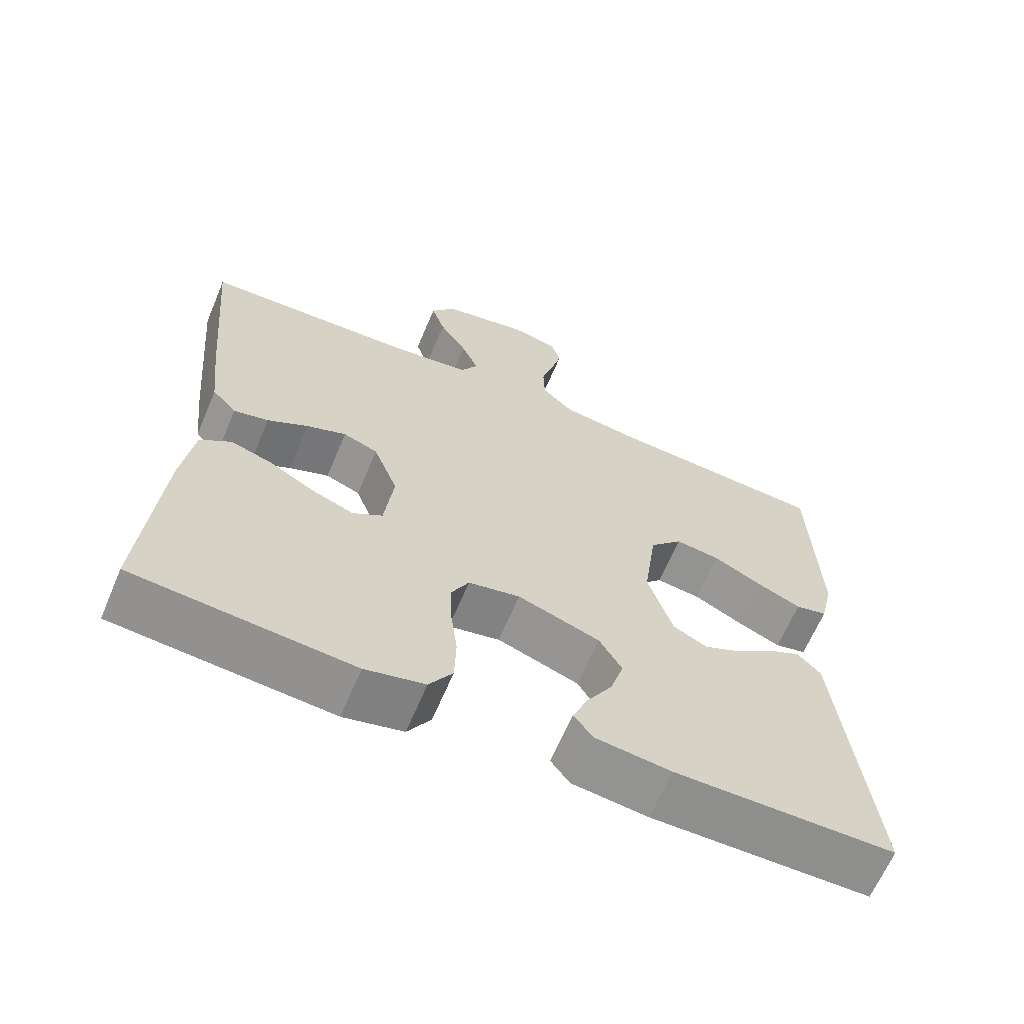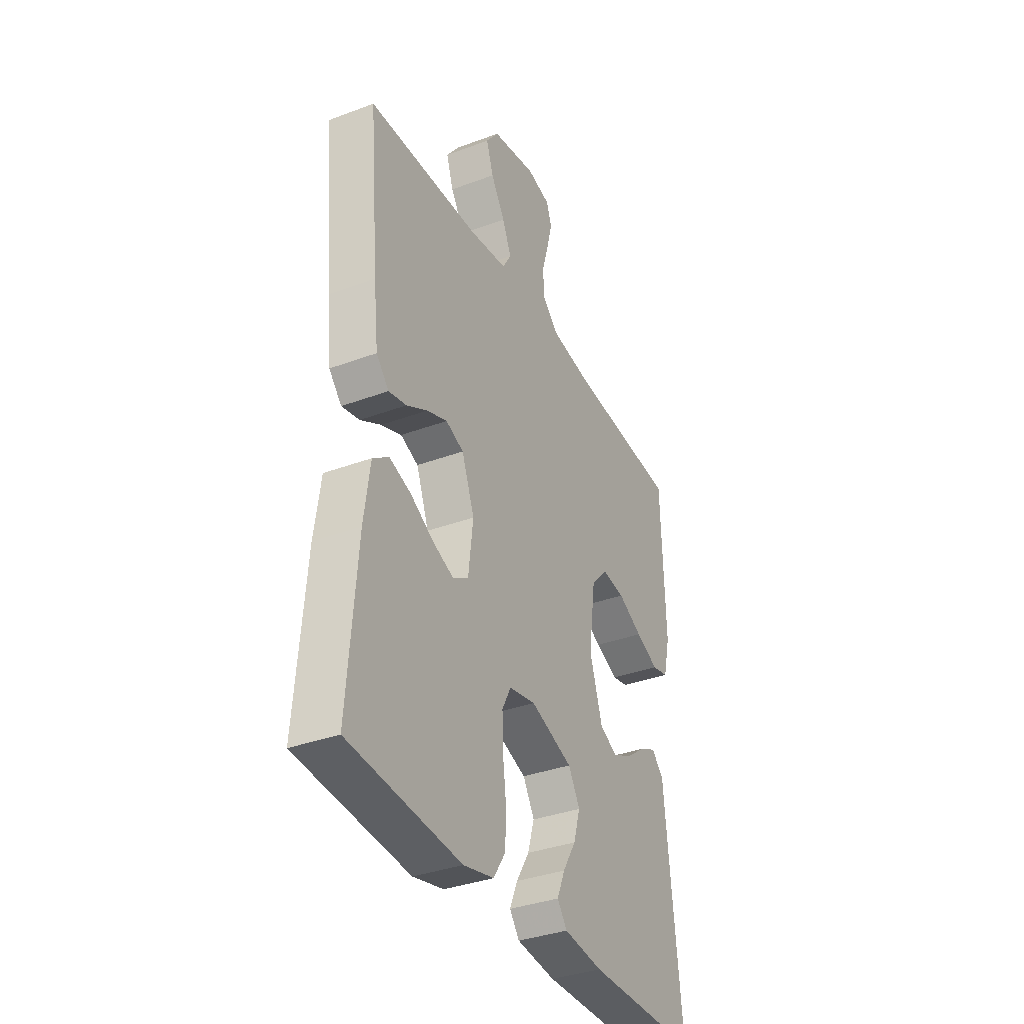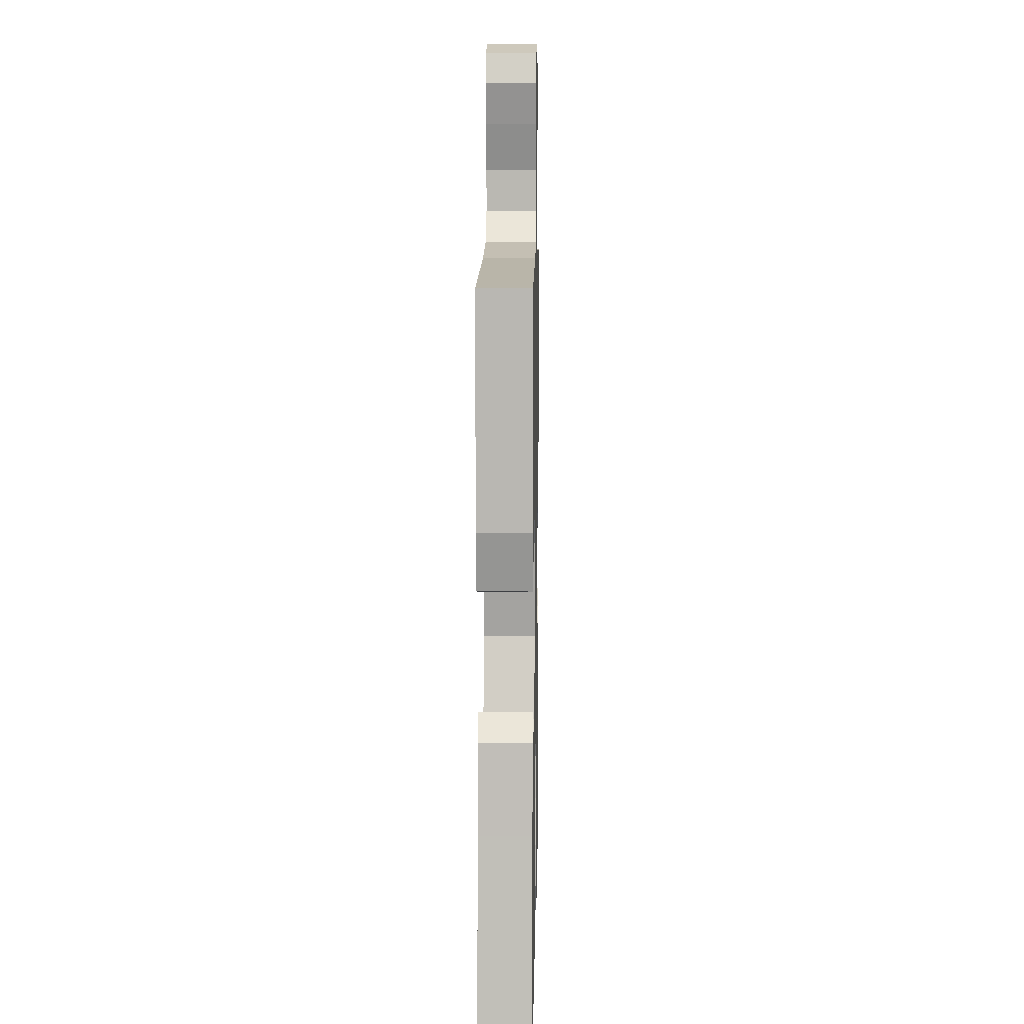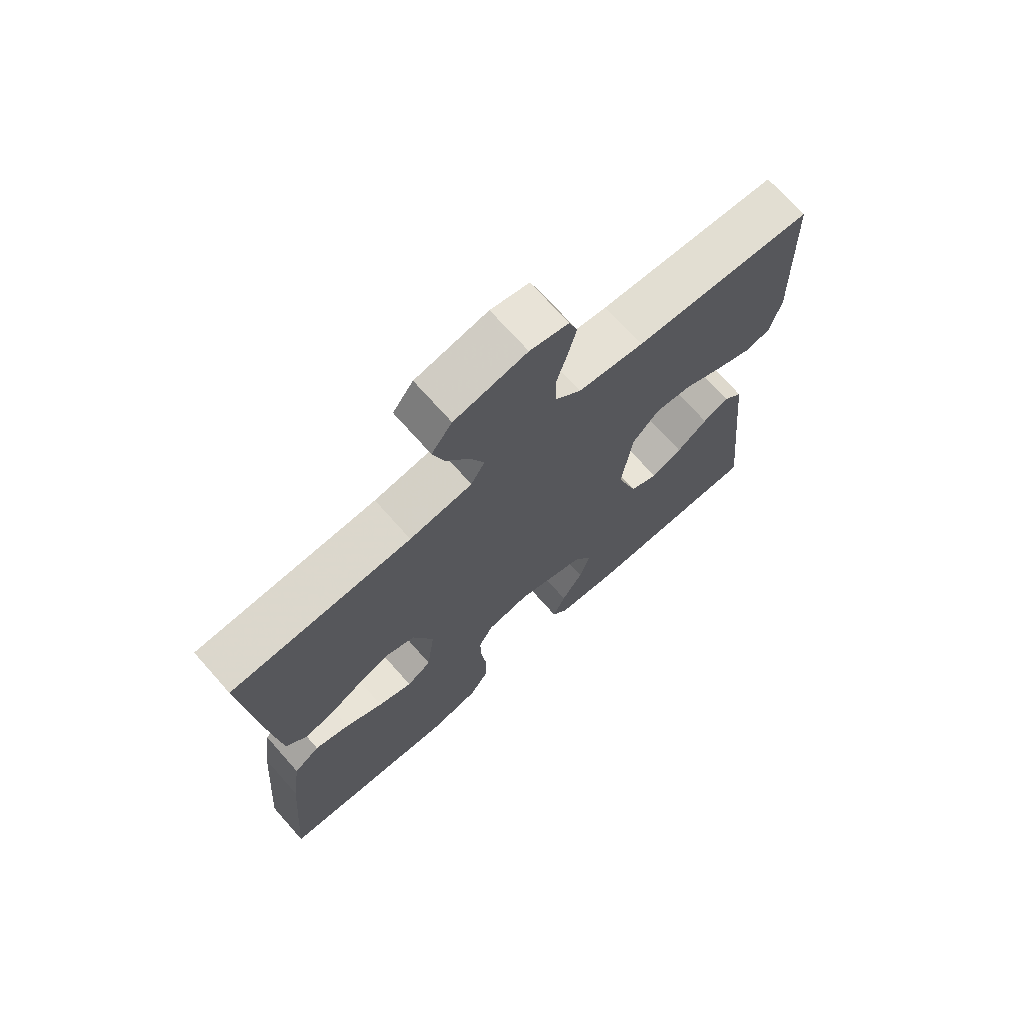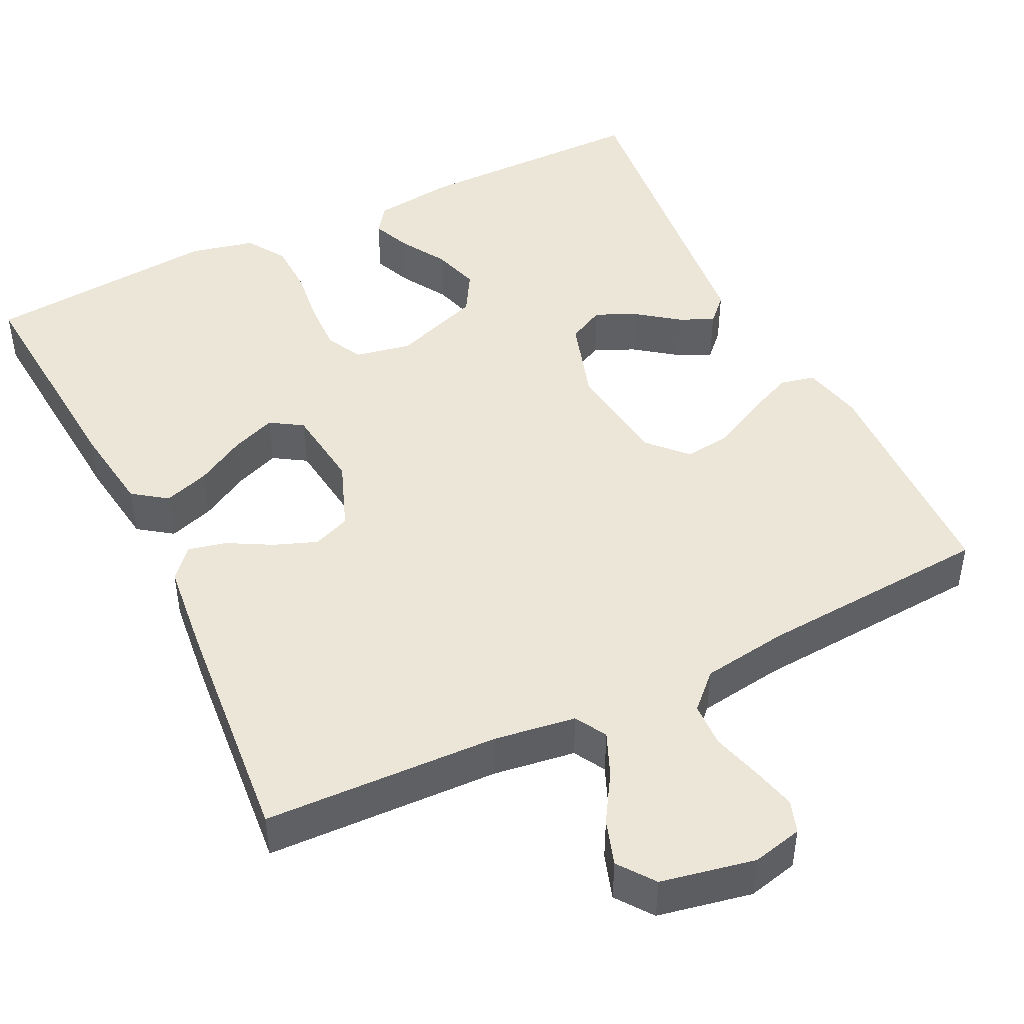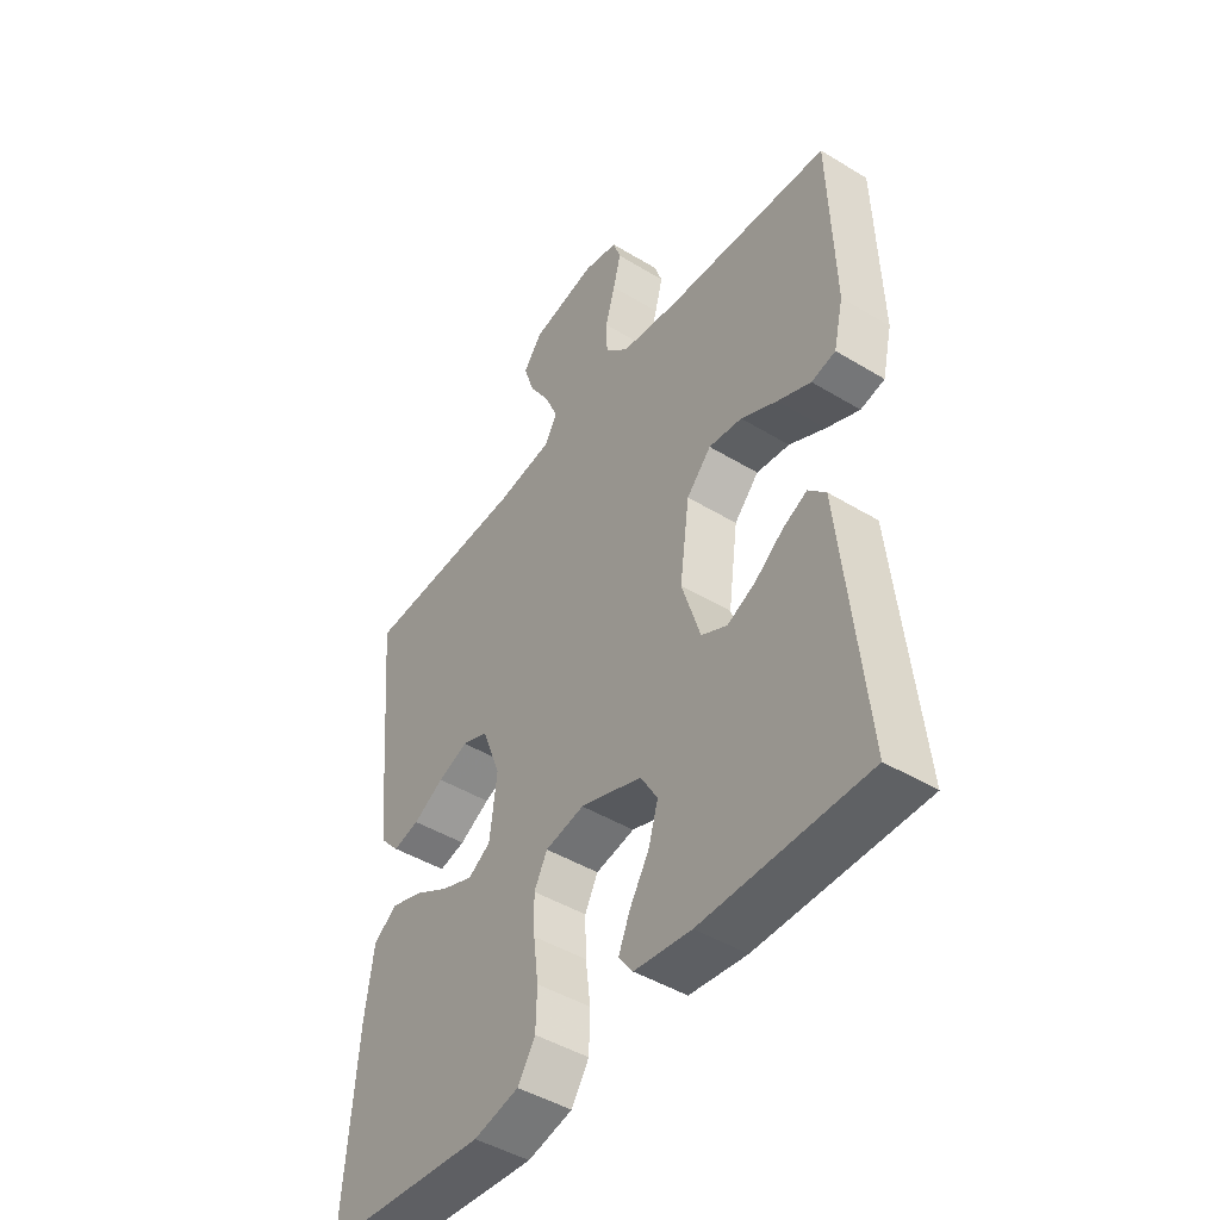
<metadata>
{"format":"obj","ext":"obj","renderer":"f3d","projection":"perspective","resolution":1024,"background":"white","views":[{"elev":-64.9,"azim":-22.9,"up":"+Z"},{"elev":-35.7,"azim":-63.8,"up":"+Z"},{"elev":9.4,"azim":91.1,"up":"+Z"},{"elev":71.2,"azim":-41.6,"up":"+Z"},{"elev":46.3,"azim":-26.1,"up":"+Y"},{"elev":-45.8,"azim":55.1,"up":"+Z"}]}
</metadata>
<code>
v 0.5 0.07 -0.5
v 0.2 0.07 -0.501
v 0.096 0.07 -0.488
v 0.07 0.07 -0.453
v 0.091 0.07 -0.403
v 0.126 0.07 -0.345
v 0.144 0.07 -0.285
v 0.113 0.07 -0.232
v 0 0.07 -0.192
v -0.071 0.07 -0.206
v -0.095 0.07 -0.252
v -0.093 0.07 -0.318
v -0.084 0.07 -0.39
v -0.086 0.07 -0.457
v -0.118 0.07 -0.507
v -0.2 0.07 -0.526
v -0.5 0.07 -0.5
v -0.476 0.07 -0.2
v -0.46 0.07 -0.086
v -0.417 0.07 -0.055
v -0.359 0.07 -0.074
v -0.296 0.07 -0.11
v -0.239 0.07 -0.132
v -0.198 0.07 -0.106
v -0.185 0.07 0
v -0.219 0.07 0.089
v -0.267 0.07 0.108
v -0.322 0.07 0.087
v -0.378 0.07 0.056
v -0.426 0.07 0.045
v -0.46 0.07 0.083
v -0.473 0.07 0.2
v -0.5 0.07 0.5
v -0.2 0.07 0.511
v -0.096 0.07 0.526
v -0.073 0.07 0.566
v -0.097 0.07 0.622
v -0.135 0.07 0.683
v -0.154 0.07 0.741
v -0.12 0.07 0.787
v 0 0.07 0.811
v 0.064 0.07 0.796
v 0.078 0.07 0.755
v 0.064 0.07 0.699
v 0.046 0.07 0.636
v 0.048 0.07 0.579
v 0.091 0.07 0.537
v 0.2 0.07 0.521
v 0.5 0.07 0.5
v 0.509 0.07 0.2
v 0.491 0.07 0.123
v 0.447 0.07 0.113
v 0.386 0.07 0.14
v 0.32 0.07 0.174
v 0.259 0.07 0.182
v 0.214 0.07 0.134
v 0.196 0.07 0
v 0.23 0.07 -0.108
v 0.277 0.07 -0.132
v 0.329 0.07 -0.108
v 0.381 0.07 -0.069
v 0.425 0.07 -0.048
v 0.457 0.07 -0.081
v 0.469 0.07 -0.2
v 0.5 0 -0.5
v 0.2 0 -0.501
v 0.096 0 -0.488
v 0.07 0 -0.453
v 0.091 0 -0.403
v 0.126 0 -0.345
v 0.144 0 -0.285
v 0.113 0 -0.232
v 0 0 -0.192
v -0.071 0 -0.206
v -0.095 0 -0.252
v -0.093 0 -0.318
v -0.084 0 -0.39
v -0.086 0 -0.457
v -0.118 0 -0.507
v -0.2 0 -0.526
v -0.5 0 -0.5
v -0.476 0 -0.2
v -0.46 0 -0.086
v -0.417 0 -0.055
v -0.359 0 -0.074
v -0.296 0 -0.11
v -0.239 0 -0.132
v -0.198 0 -0.106
v -0.185 0 0
v -0.219 0 0.089
v -0.267 0 0.108
v -0.322 0 0.087
v -0.378 0 0.056
v -0.426 0 0.045
v -0.46 0 0.083
v -0.473 0 0.2
v -0.5 0 0.5
v -0.2 0 0.511
v -0.096 0 0.526
v -0.073 0 0.566
v -0.097 0 0.622
v -0.135 0 0.683
v -0.154 0 0.741
v -0.12 0 0.787
v 0 0 0.811
v 0.064 0 0.796
v 0.078 0 0.755
v 0.064 0 0.699
v 0.046 0 0.636
v 0.048 0 0.579
v 0.091 0 0.537
v 0.2 0 0.521
v 0.5 0 0.5
v 0.509 0 0.2
v 0.491 0 0.123
v 0.447 0 0.113
v 0.386 0 0.14
v 0.32 0 0.174
v 0.259 0 0.182
v 0.214 0 0.134
v 0.196 0 0
v 0.23 0 -0.108
v 0.277 0 -0.132
v 0.329 0 -0.108
v 0.381 0 -0.069
v 0.425 0 -0.048
v 0.457 0 -0.081
v 0.469 0 -0.2
f 61 62 63 64
f 60 61 64 1
f 59 60 1 2
f 58 59 2 3
f 51 52 53 54
f 49 50 51 54
f 48 49 54 55
f 47 48 55 56
f 42 43 44 45
f 40 41 42 45
f 40 45 46
f 37 38 39 40
f 36 37 40 46
f 35 36 46 47
f 31 32 33 34
f 28 29 30 31
f 27 28 31 34
f 26 27 34 35
f 19 20 21 22
f 19 22 23
f 18 19 23
f 17 18 23
f 16 17 23 24
f 12 13 14 15
f 11 12 15 16
f 3 4 5 6
f 3 6 7
f 58 3 7
f 57 58 7 8
f 56 57 8 9
f 47 56 9 10
f 25 26 35 47
f 25 47 10 11
f 11 16 24 25
f 128 127 126 125
f 65 128 125 124
f 66 65 124 123
f 67 66 123 122
f 118 117 116 115
f 118 115 114 113
f 119 118 113 112
f 120 119 112 111
f 109 108 107 106
f 109 106 105 104
f 110 109 104
f 104 103 102 101
f 110 104 101 100
f 111 110 100 99
f 98 97 96 95
f 95 94 93 92
f 98 95 92 91
f 99 98 91 90
f 86 85 84 83
f 87 86 83
f 87 83 82
f 87 82 81
f 88 87 81 80
f 79 78 77 76
f 80 79 76 75
f 70 69 68 67
f 71 70 67
f 71 67 122
f 72 71 122 121
f 73 72 121 120
f 74 73 120 111
f 111 99 90 89
f 75 74 111 89
f 89 88 80 75
f 1 65 66 2
f 2 66 67 3
f 3 67 68 4
f 4 68 69 5
f 5 69 70 6
f 6 70 71 7
f 7 71 72 8
f 8 72 73 9
f 9 73 74 10
f 10 74 75 11
f 11 75 76 12
f 12 76 77 13
f 13 77 78 14
f 14 78 79 15
f 15 79 80 16
f 16 80 81 17
f 17 81 82 18
f 18 82 83 19
f 19 83 84 20
f 20 84 85 21
f 21 85 86 22
f 22 86 87 23
f 23 87 88 24
f 24 88 89 25
f 25 89 90 26
f 26 90 91 27
f 27 91 92 28
f 28 92 93 29
f 29 93 94 30
f 30 94 95 31
f 31 95 96 32
f 32 96 97 33
f 33 97 98 34
f 34 98 99 35
f 35 99 100 36
f 36 100 101 37
f 37 101 102 38
f 38 102 103 39
f 39 103 104 40
f 40 104 105 41
f 41 105 106 42
f 42 106 107 43
f 43 107 108 44
f 44 108 109 45
f 45 109 110 46
f 46 110 111 47
f 47 111 112 48
f 48 112 113 49
f 49 113 114 50
f 50 114 115 51
f 51 115 116 52
f 52 116 117 53
f 53 117 118 54
f 54 118 119 55
f 55 119 120 56
f 56 120 121 57
f 57 121 122 58
f 58 122 123 59
f 59 123 124 60
f 60 124 125 61
f 61 125 126 62
f 62 126 127 63
f 63 127 128 64
f 64 128 65 1

</code>
